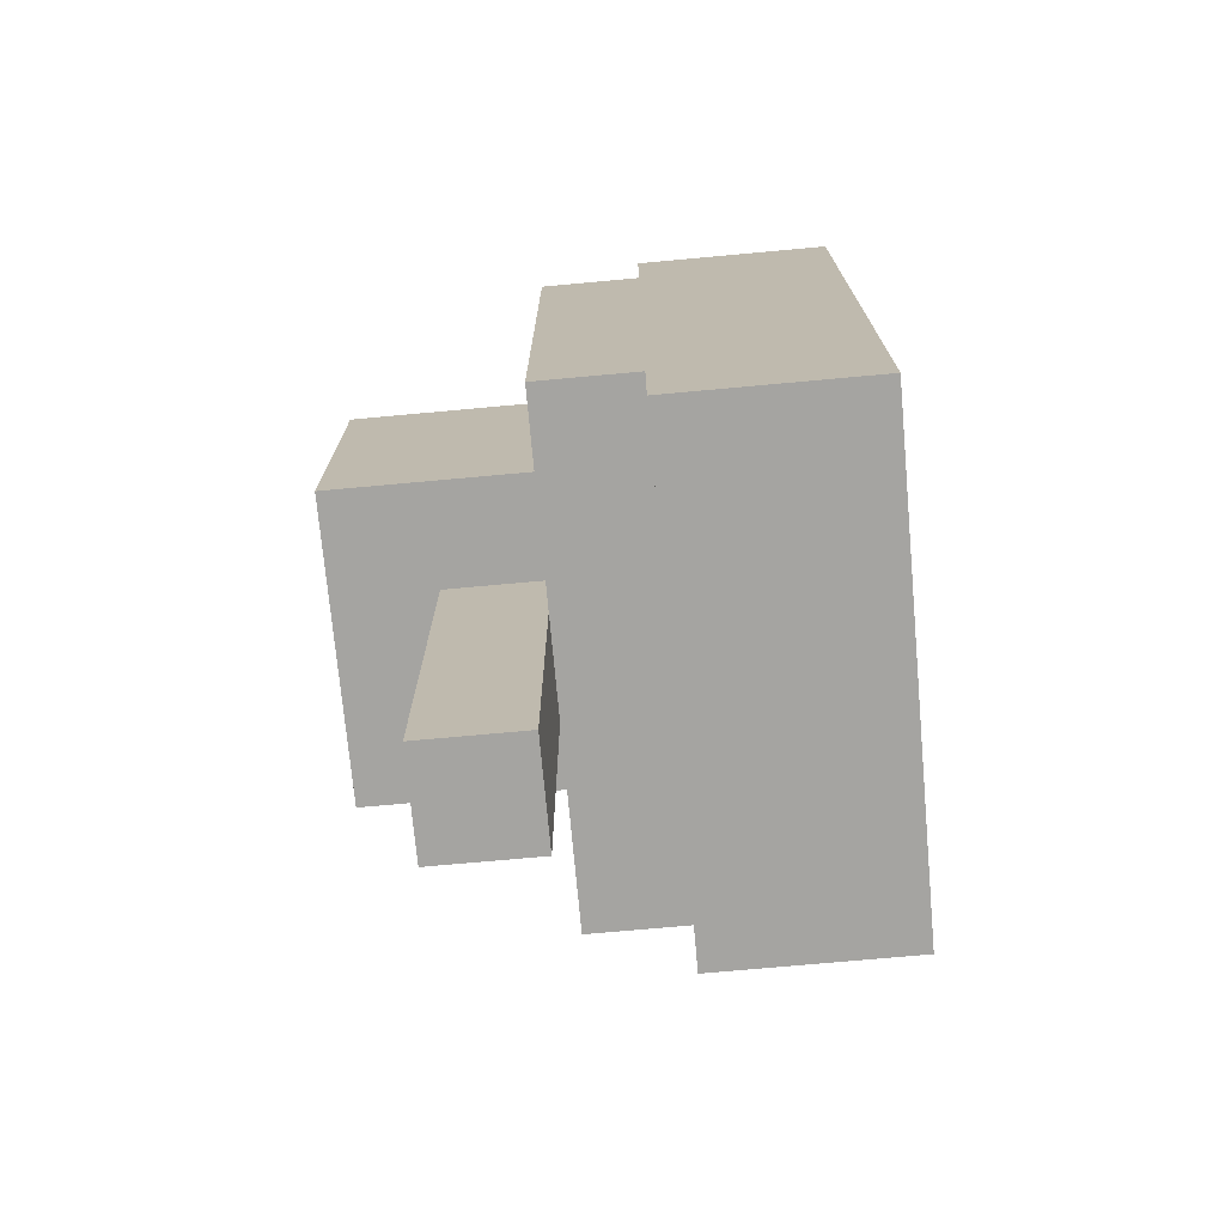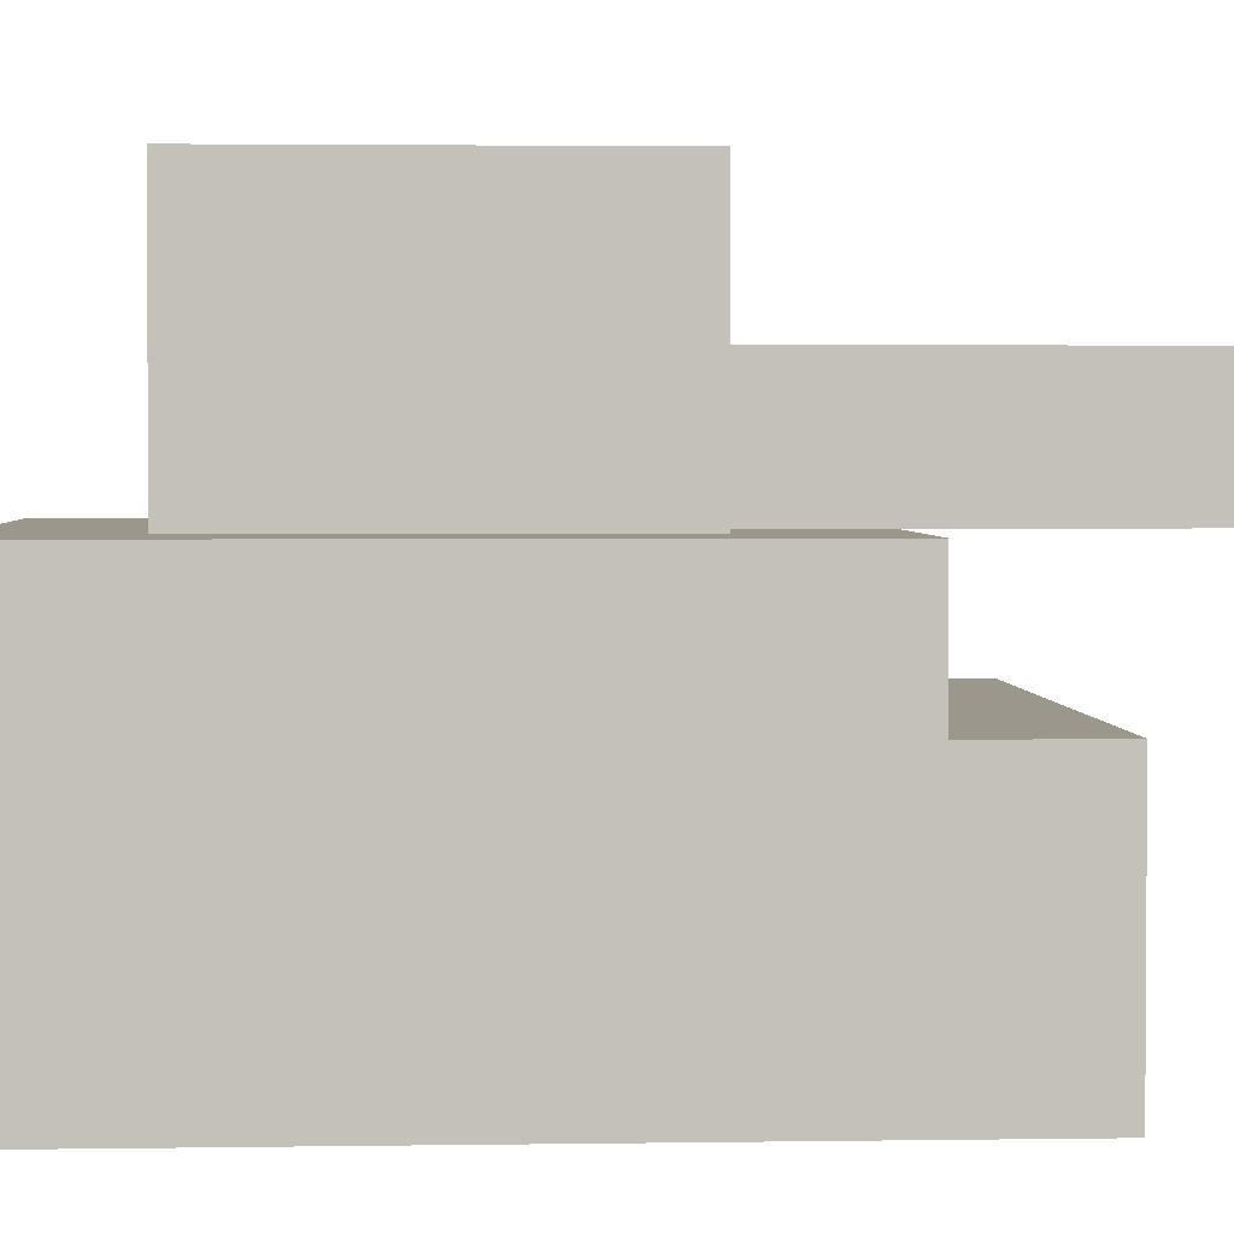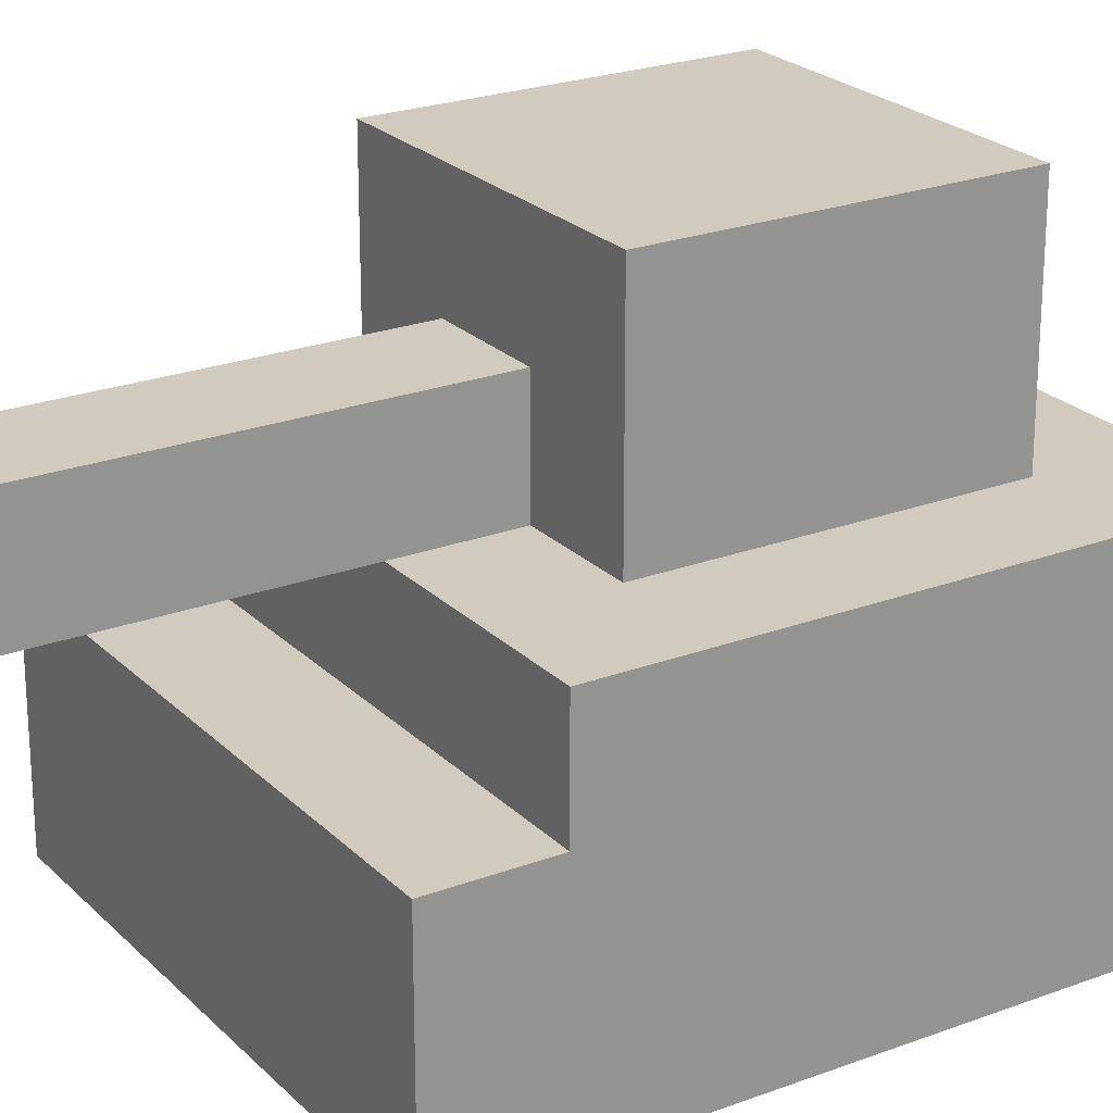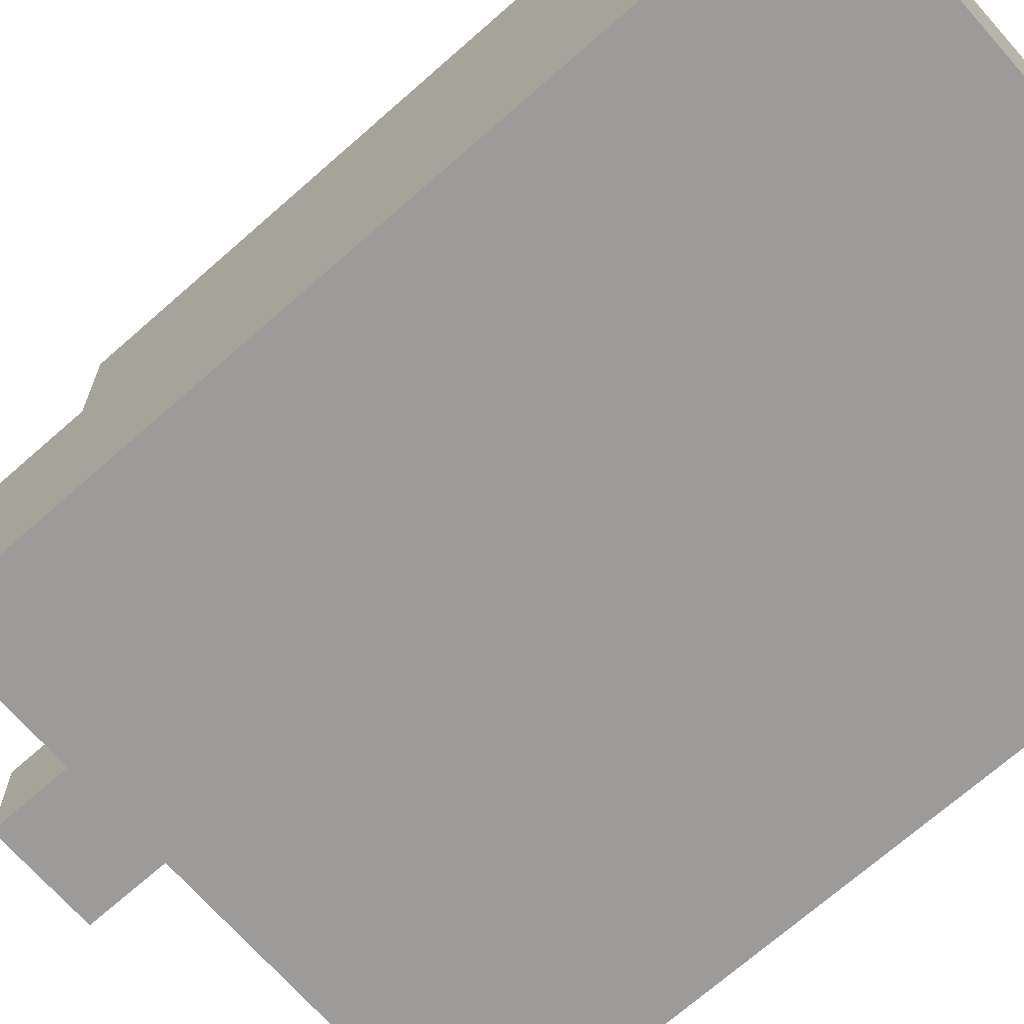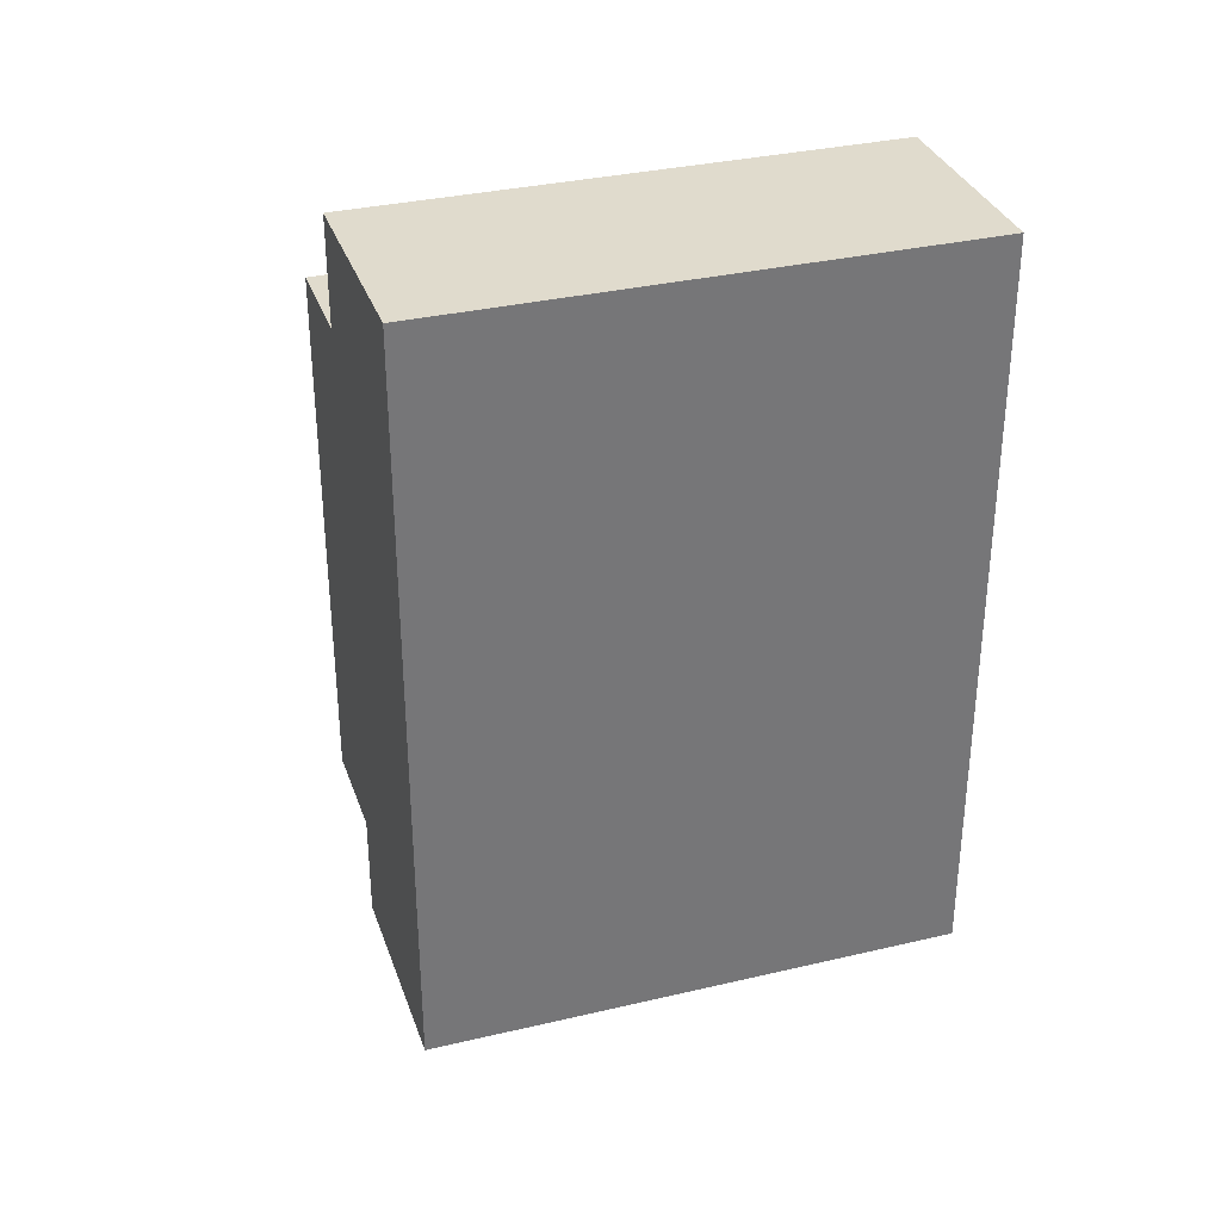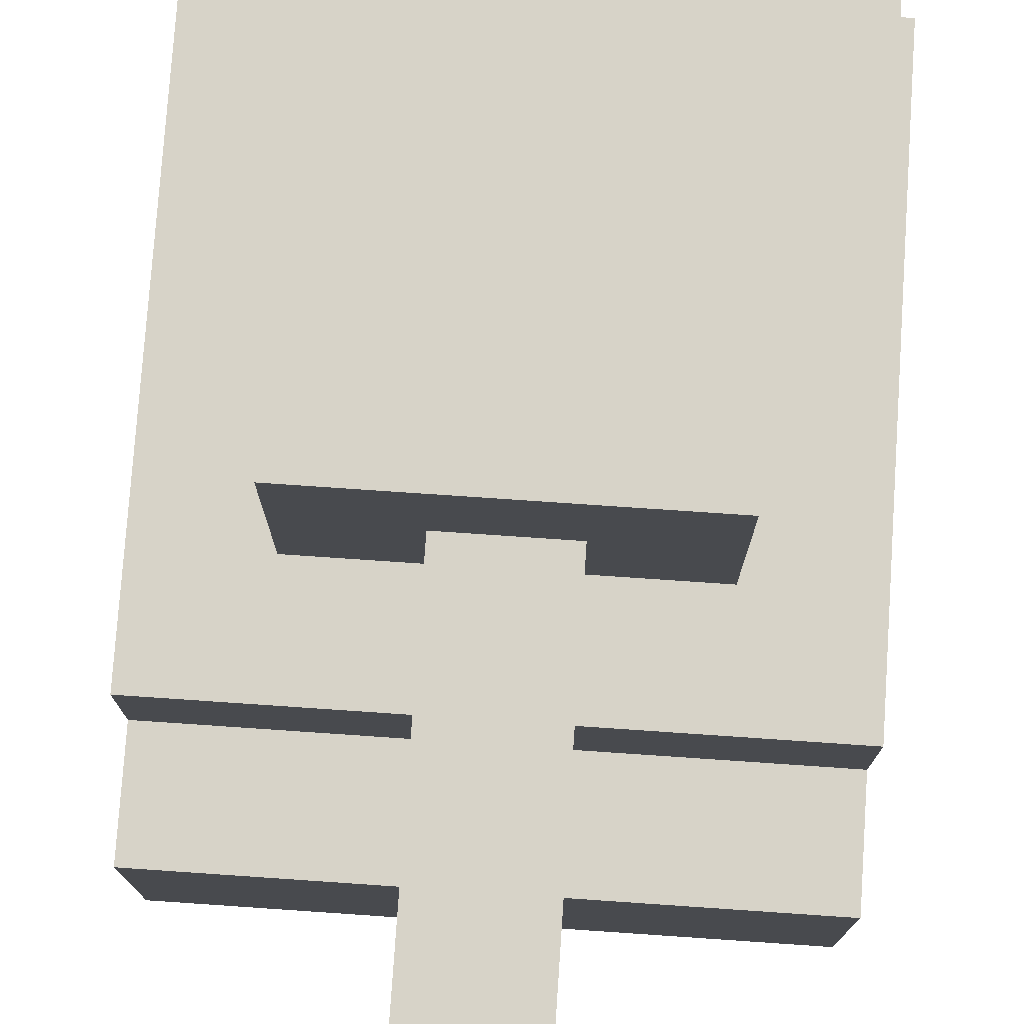
<metadata>
{"format":"obj","ext":"obj","renderer":"f3d","projection":"perspective","resolution":1024,"background":"white","views":[{"elev":-73.3,"azim":-84.8,"up":"+Z"},{"elev":2.6,"azim":86.7,"up":"+Y"},{"elev":23.4,"azim":-122.4,"up":"+Y"},{"elev":-69.7,"azim":-48.5,"up":"+Y"},{"elev":33.3,"azim":-17.9,"up":"+Z"},{"elev":77.0,"azim":-176.1,"up":"+Y"}]}
</metadata>
<code>
v -3 0 4
v -3 0 -3
v -3 1 4
v -3 1 3
v -3 1 -2
v -3 1 -3
v -3 2 4
v -3 2 3
v -3 2 -2
v -3 2 -3
v -3 3 3
v -3 3 -2
v -2 3 2
v -2 3 -1
v -2 5 2
v -2 5 -1
v -1 3 -1
v -1 3 -2
v -1 3 -5
v -1 4 -1
v -1 4 -5
v 0 3 -1
v 0 3 -2
v 0 3 -5
v 0 4 -1
v 0 4 -5
v 1 3 2
v 1 3 -1
v 1 5 2
v 1 5 -1
v 2 0 4
v 2 0 -3
v 2 1 4
v 2 1 3
v 2 1 -2
v 2 1 -3
v 2 2 4
v 2 2 3
v 2 2 -2
v 2 2 -3
v 2 3 3
v 2 3 -2
v -3 0 4
v -3 1 4
v -3 2 4
v -2 0 4
v -2 1 4
v 1 0 4
v 1 1 4
v 2 0 4
v 2 1 4
v 2 2 4
v -3 2 3
v -3 3 3
v 2 2 3
v 2 3 3
v -2 3 2
v -2 5 2
v 1 3 2
v 1 5 2
v -2 3 -1
v -2 5 -1
v -1 3 -1
v -1 4 -1
v 0 3 -1
v 0 4 -1
v 1 3 -1
v 1 5 -1
v -3 2 -2
v -3 3 -2
v -1 3 -2
v 0 3 -2
v 2 2 -2
v 2 3 -2
v -3 0 -3
v -3 1 -3
v -3 2 -3
v -2 0 -3
v -2 1 -3
v 1 0 -3
v 1 1 -3
v 2 0 -3
v 2 1 -3
v 2 2 -3
v -1 3 -5
v -1 4 -5
v 0 3 -5
v 0 4 -5
v -3 0 4
v -2 0 4
v 1 0 4
v 2 0 4
v -3 0 -3
v -2 0 -3
v 1 0 -3
v 2 0 -3
v -1 3 -2
v 0 3 -2
v -1 3 -5
v 0 3 -5
v -3 2 4
v 2 2 4
v -3 2 3
v 2 2 3
v -3 2 -2
v 2 2 -2
v -3 2 -3
v 2 2 -3
v -3 3 3
v 2 3 3
v -2 3 2
v 1 3 2
v -2 3 -1
v -1 3 -1
v 0 3 -1
v 1 3 -1
v -3 3 -2
v -1 3 -2
v 0 3 -2
v 2 3 -2
v -1 4 -1
v 0 4 -1
v -1 4 -5
v 0 4 -5
v -2 5 2
v 1 5 2
v -2 5 -1
v 1 5 -1
f 3 2 1
f 4 2 3
f 5 2 4
f 6 2 5
f 7 4 3
f 8 5 4
f 8 4 7
f 9 6 5
f 9 5 8
f 10 6 9
f 11 9 8
f 12 9 11
f 15 14 13
f 16 14 15
f 20 18 17
f 20 19 18
f 21 19 20
f 22 23 25
f 23 24 25
f 25 24 26
f 27 28 29
f 29 28 30
f 31 32 33
f 33 32 34
f 34 32 35
f 35 32 36
f 33 34 37
f 34 35 38
f 37 34 38
f 35 36 39
f 38 35 39
f 39 36 40
f 38 39 41
f 41 39 42
f 46 44 43
f 47 45 44
f 47 44 46
f 48 47 46
f 49 45 47
f 49 47 48
f 50 49 48
f 51 45 49
f 51 49 50
f 52 45 51
f 55 54 53
f 56 54 55
f 59 58 57
f 60 58 59
f 61 62 63
f 63 62 64
f 64 62 66
f 65 66 67
f 66 62 68
f 67 66 68
f 69 70 71
f 69 71 72
f 69 72 73
f 73 72 74
f 75 76 78
f 76 77 79
f 78 76 79
f 78 79 80
f 79 77 81
f 80 79 81
f 80 81 82
f 81 77 83
f 82 81 83
f 83 77 84
f 85 86 87
f 87 86 88
f 93 90 89
f 94 91 90
f 94 90 93
f 95 92 91
f 95 91 94
f 96 92 95
f 99 98 97
f 100 98 99
f 101 102 103
f 103 102 104
f 105 106 107
f 107 106 108
f 109 110 111
f 111 110 112
f 109 111 113
f 112 110 116
f 113 114 117
f 109 113 117
f 117 114 118
f 115 116 119
f 116 110 120
f 119 116 120
f 121 122 123
f 123 122 124
f 125 126 127
f 127 126 128

</code>
